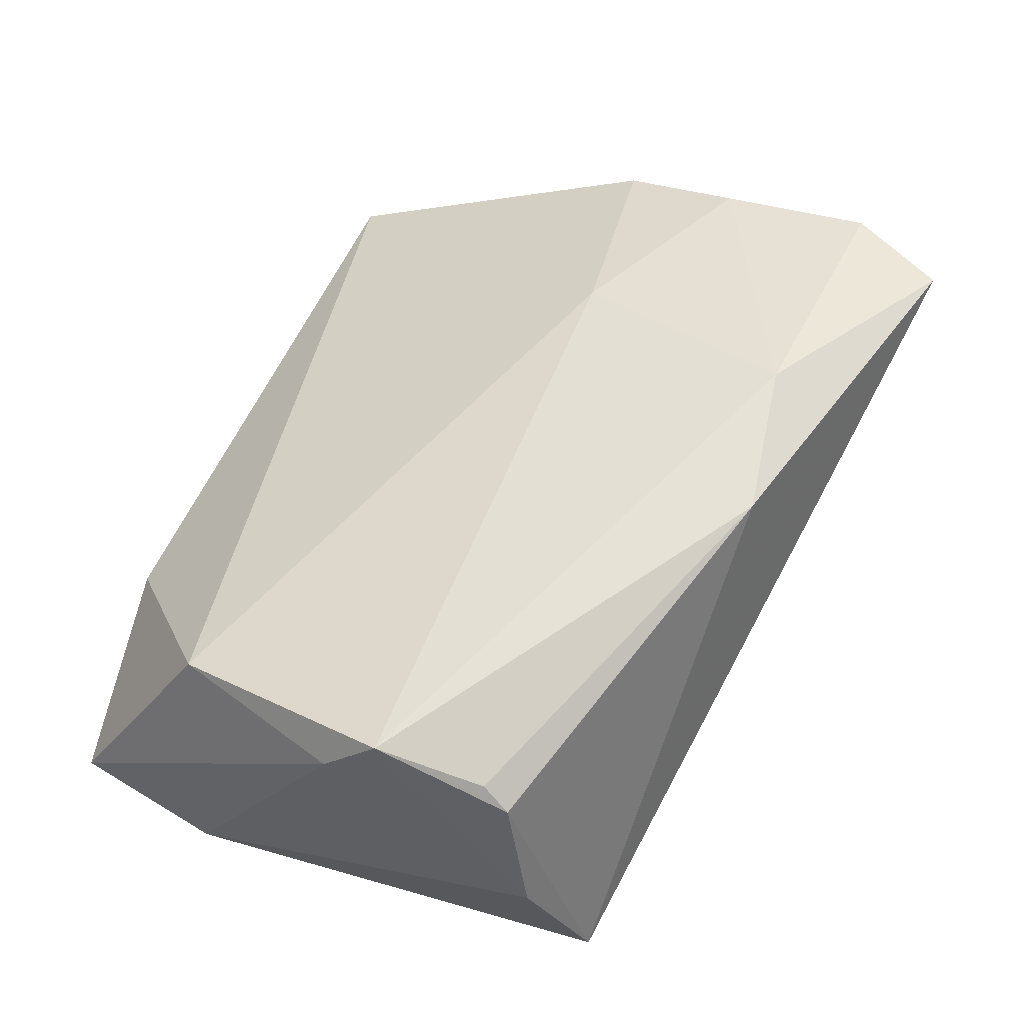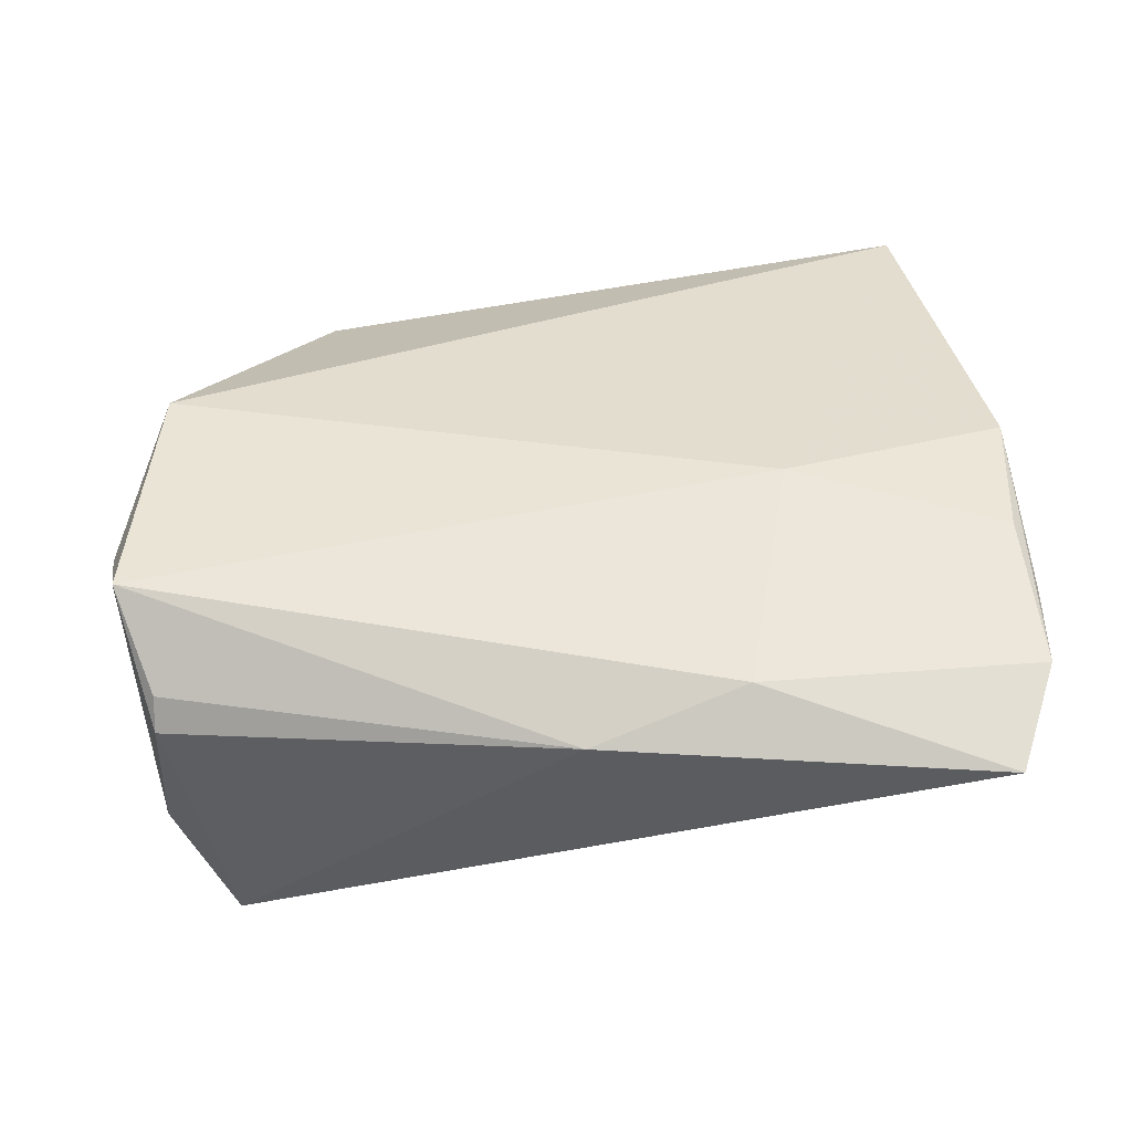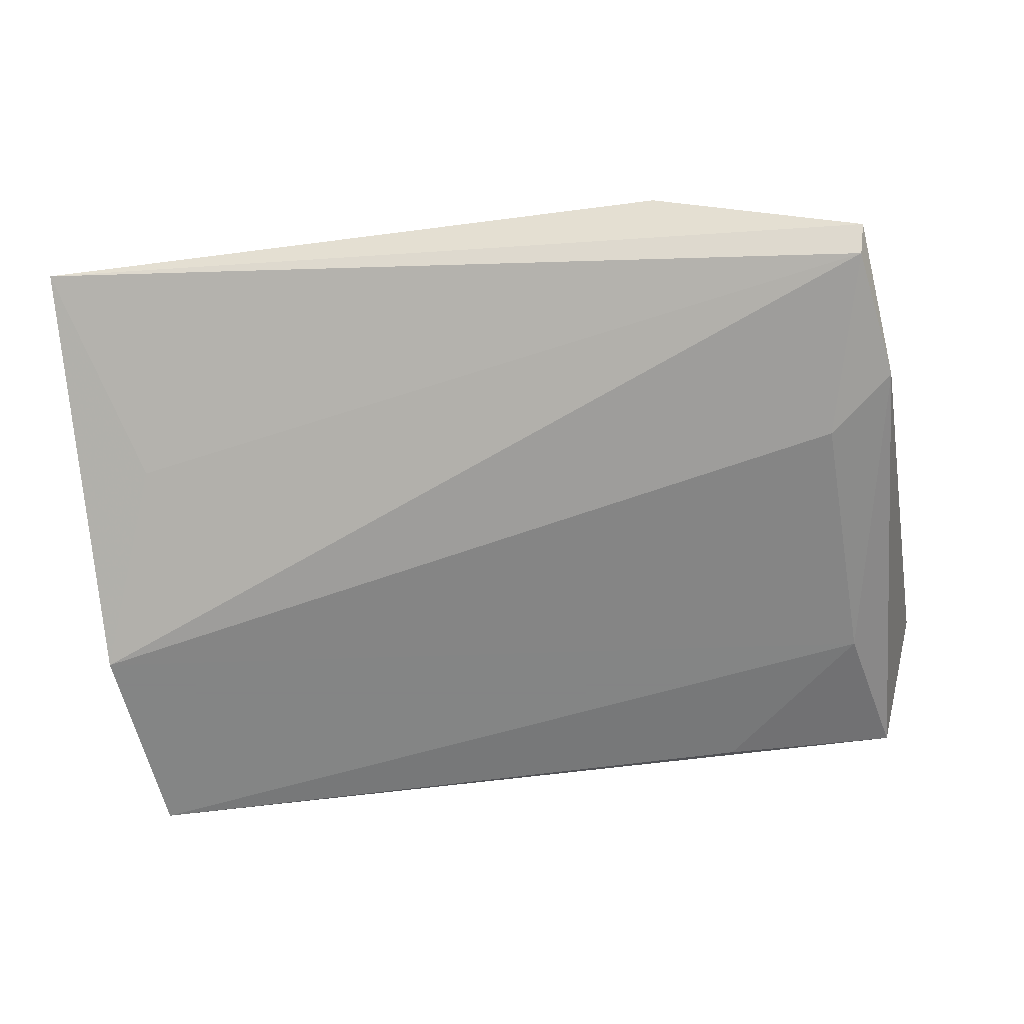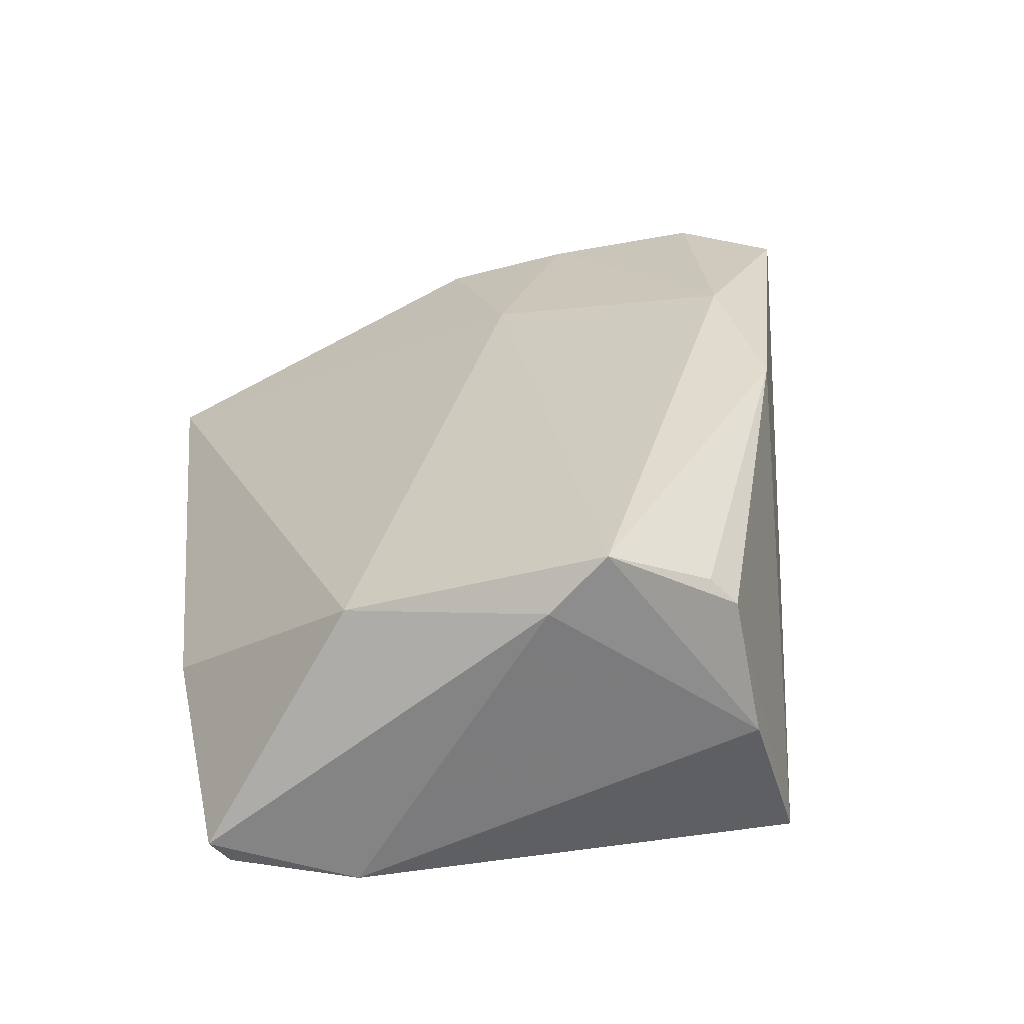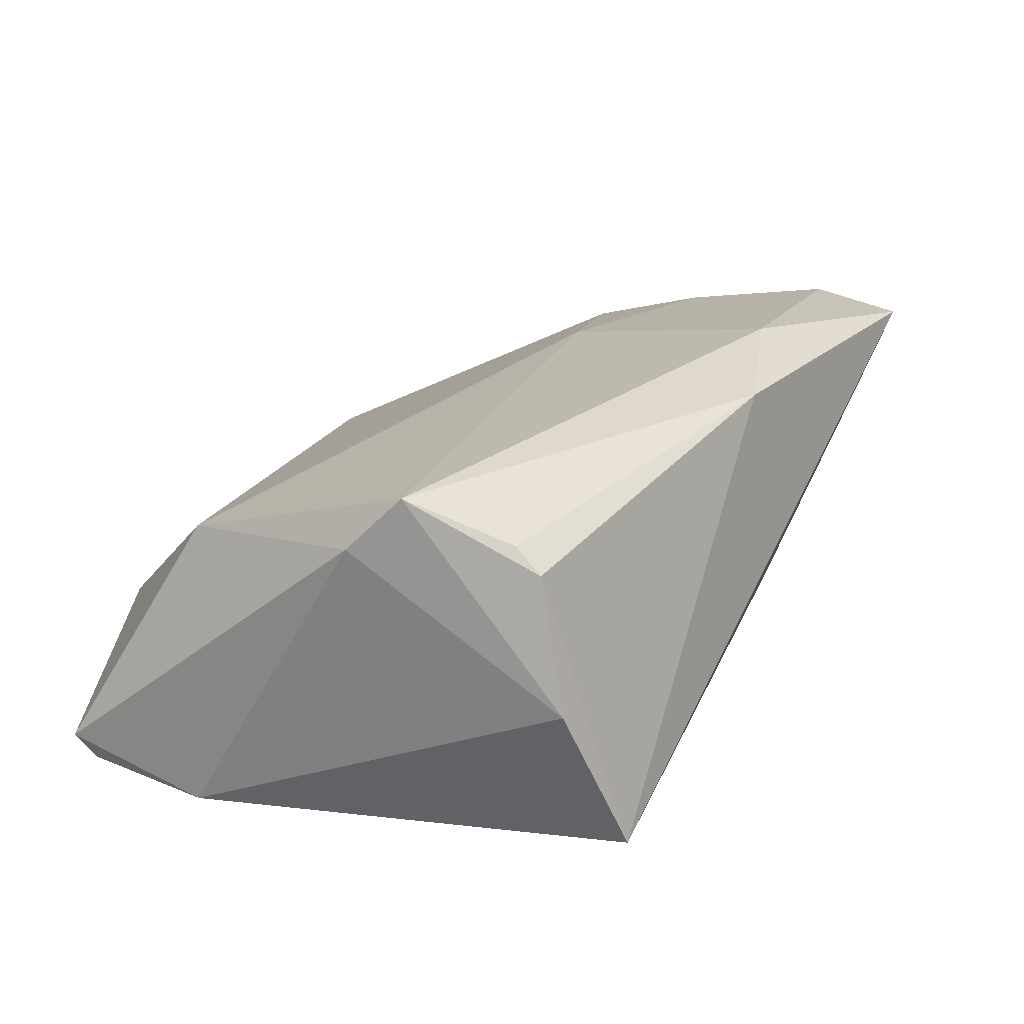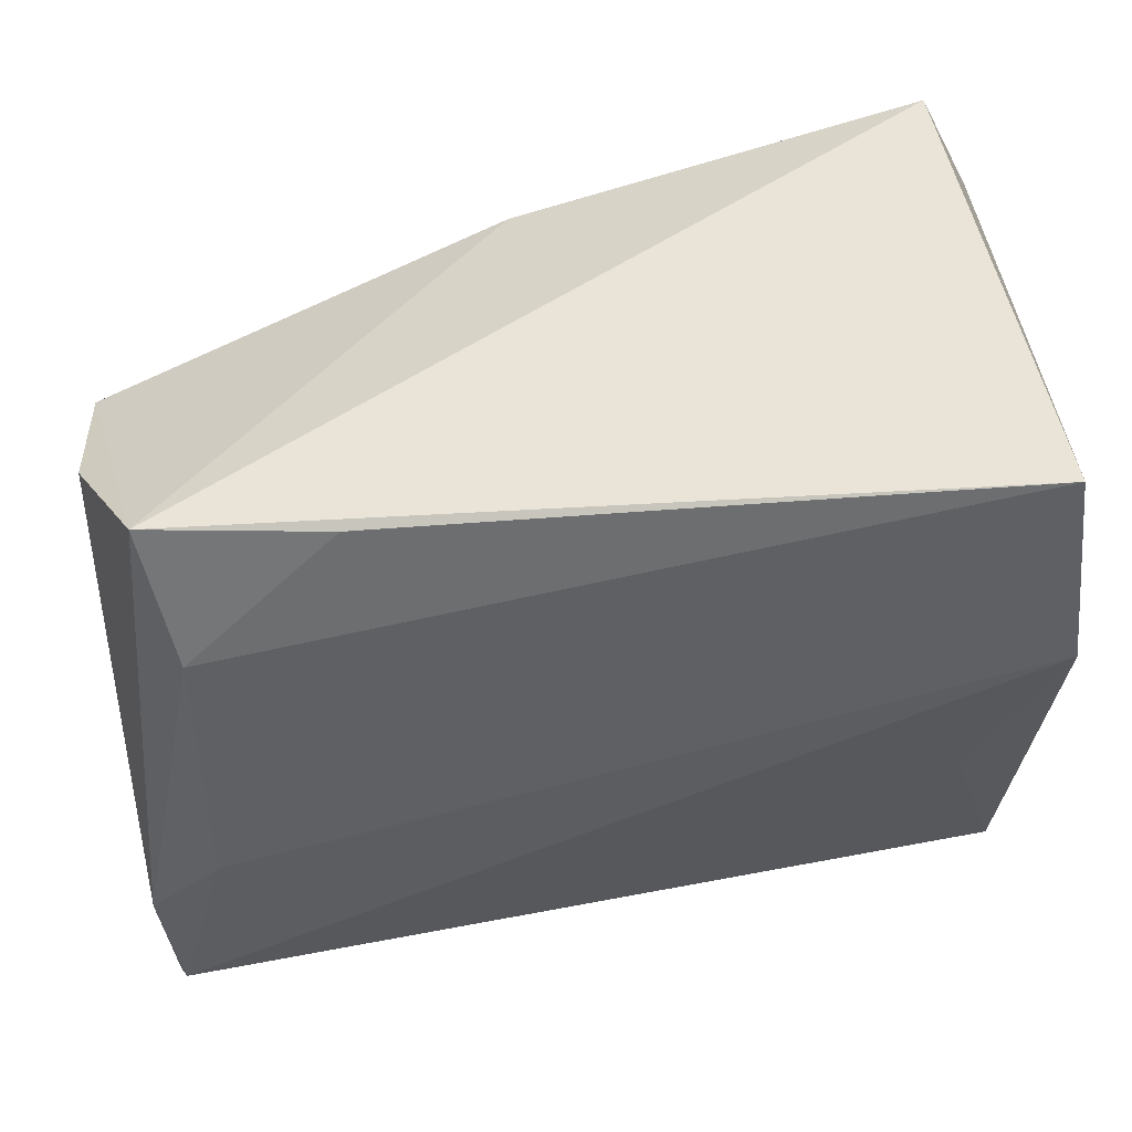
<metadata>
{"format":"obj","ext":"obj","renderer":"f3d","projection":"perspective","resolution":1024,"background":"white","views":[{"elev":51.2,"azim":111.5,"up":"+Z"},{"elev":61.9,"azim":170.1,"up":"+Z"},{"elev":-61.6,"azim":8.0,"up":"+Z"},{"elev":26.1,"azim":82.8,"up":"+Z"},{"elev":19.7,"azim":107.6,"up":"+Z"},{"elev":40.7,"azim":172.4,"up":"+Y"}]}
</metadata>
<code>
v -0.04838 -0.04323 -0.002998
v 0.004501 0.0306 0.02235
v -0.04496 0.02984 0.0239
v -0.04935 -0.002836 0.01676
v 0.02514 0.02469 -0.01927
v 0.04107 0.01022 -0.02021
v -0.04025 -0.02077 -0.01305
v 0.04447 0.02606 -0.01806
v -0.04904 -0.02539 0.0005024
v 0.04028 -0.01836 -0.02011
v -0.04851 0.0007547 -0.02021
v 0.04537 -0.03847 -0.01679
v -0.04614 0.02382 -0.02021
v -0.03918 0.0411 0.02288
v 0.05001 0.02013 -0.001357
v 0.05133 -0.003564 0.01546
v 0.04354 -0.02459 0.01316
v 0.04758 -0.02428 -0.01894
v 0.0461 -0.04072 -0.01392
v 0.04882 0.01726 0.01398
v 0.05091 0.002699 0.0217
v -0.02309 0.0005863 0.02078
v -0.01349 0.02765 0.02578
v -0.04623 0.01169 0.02101
v 0.04829 0.01431 0.01684
v -0.04676 0.01978 0.0208
v 0.02339 -0.04323 -0.004364
f 7 1 11
f 21 22 17
f 17 22 1
f 11 10 12
f 12 7 11
f 19 1 12
f 1 7 12
f 11 13 6
f 6 10 11
f 21 2 23
f 23 22 21
f 16 15 21
f 16 17 19
f 21 17 16
f 21 15 20
f 8 2 20
f 20 15 8
f 11 1 9
f 1 22 4
f 4 9 1
f 4 13 11
f 11 9 4
f 27 1 19
f 19 17 27
f 27 17 1
f 14 2 8
f 8 13 14
f 3 23 14
f 14 23 2
f 14 13 3
f 18 12 10
f 10 6 18
f 18 6 8
f 8 15 18
f 19 12 18
f 18 16 19
f 15 16 18
f 5 13 8
f 8 6 5
f 5 6 13
f 25 2 21
f 21 20 25
f 25 20 2
f 3 4 24
f 24 4 22
f 24 23 3
f 22 23 24
f 3 13 26
f 26 4 3
f 13 4 26

</code>
